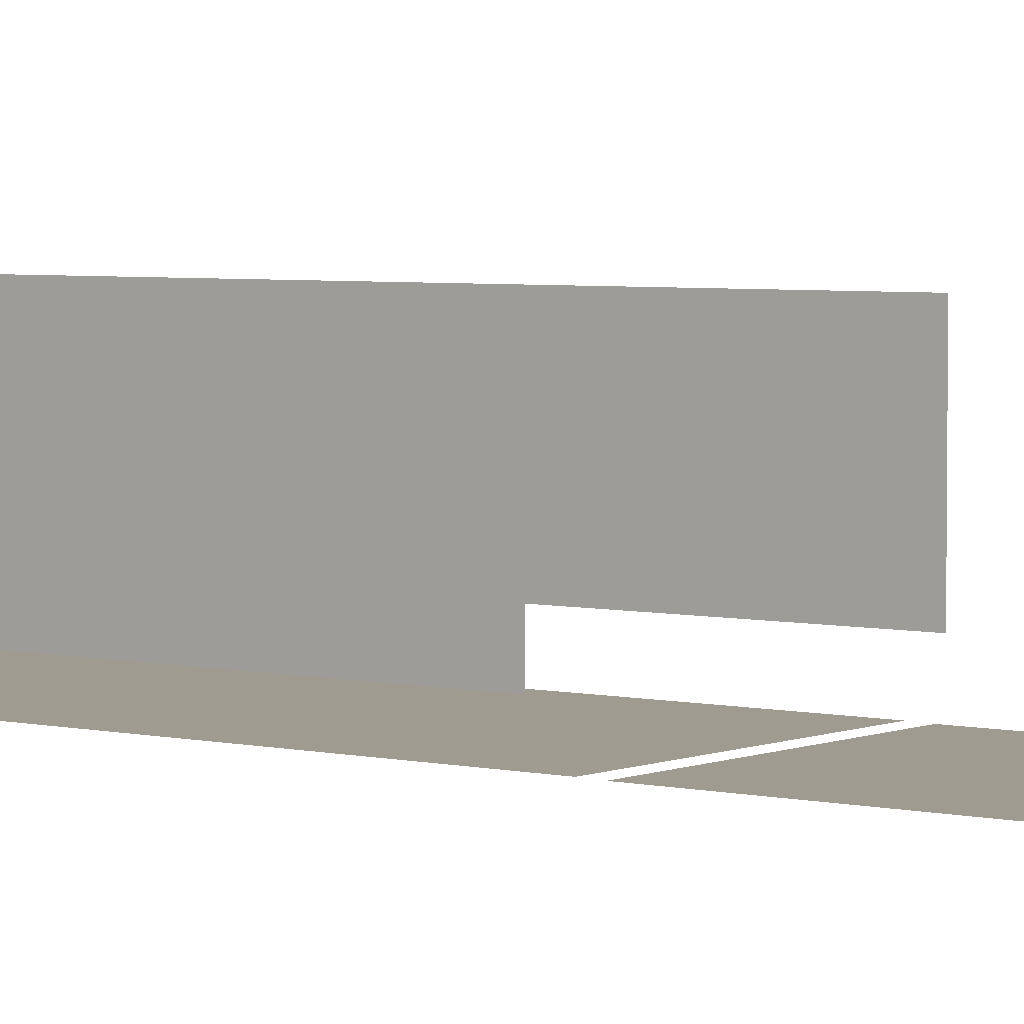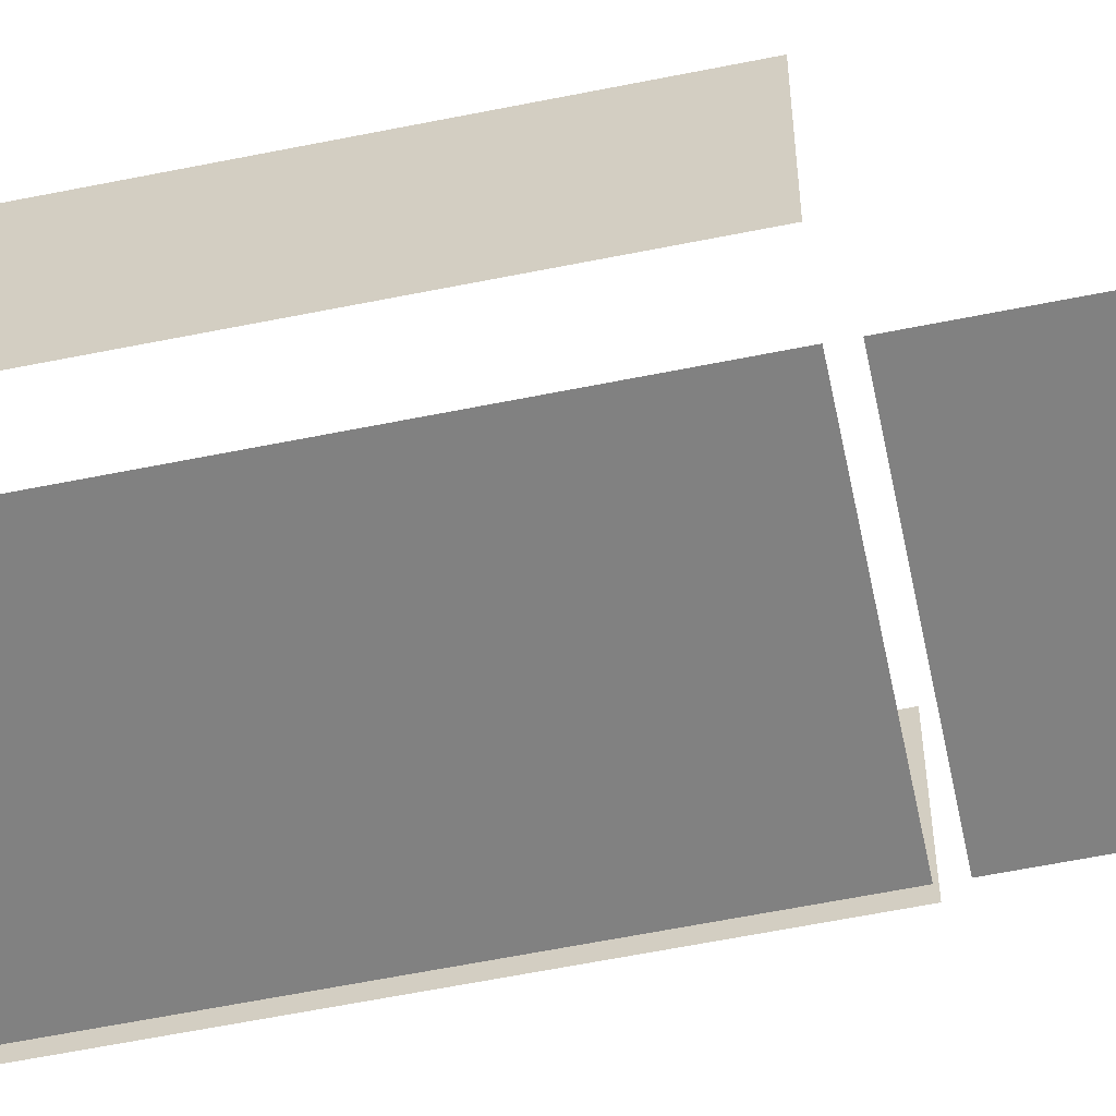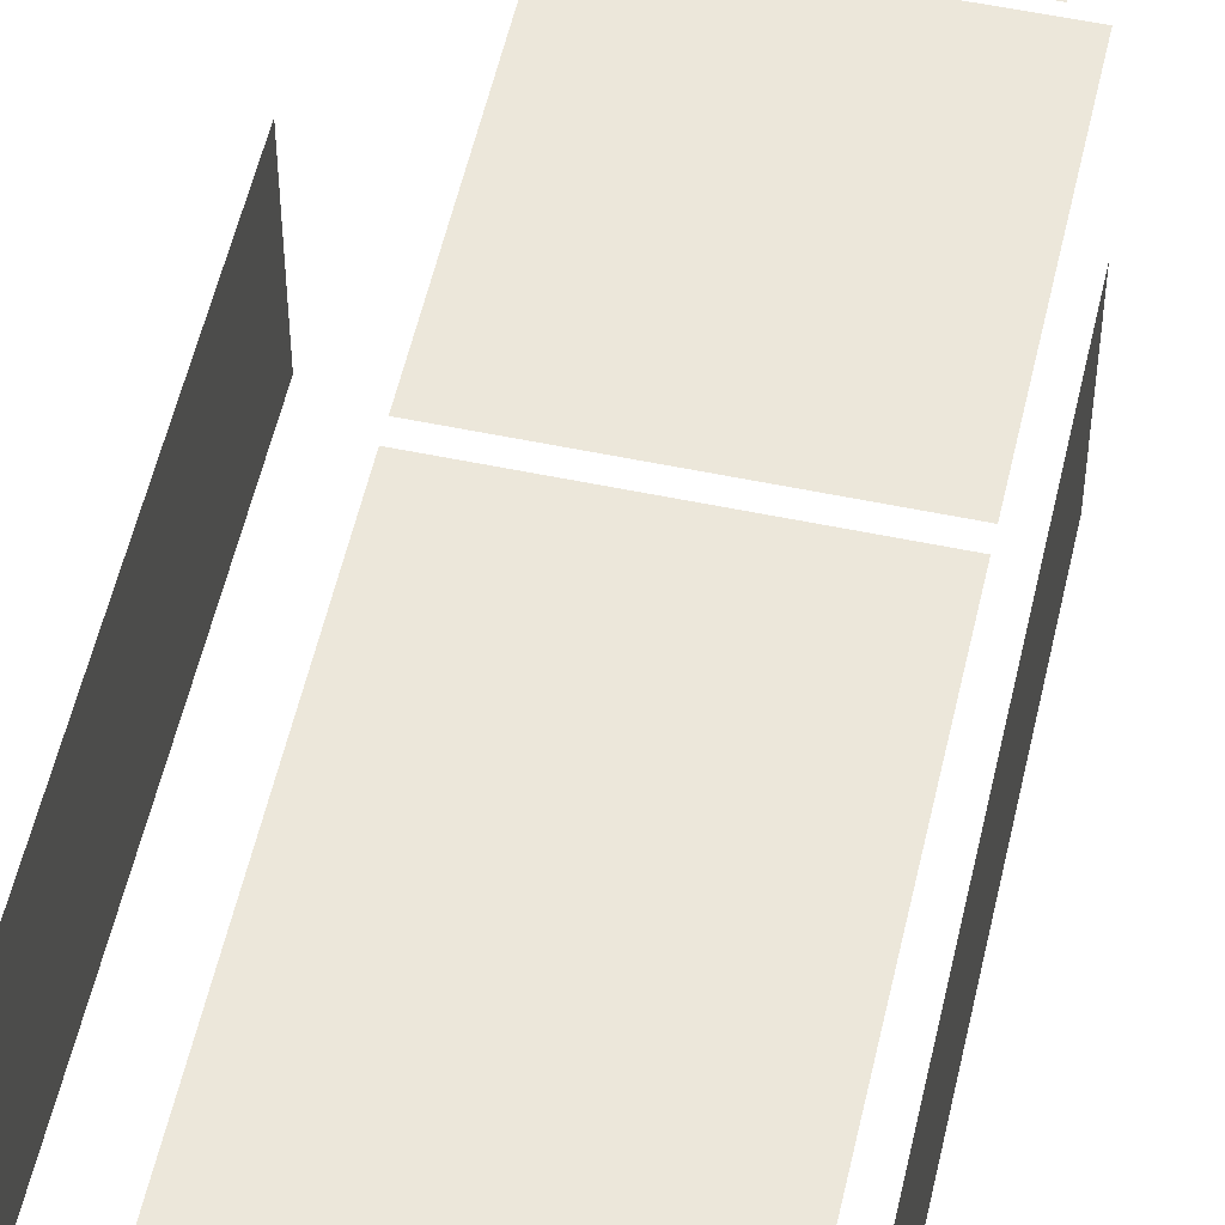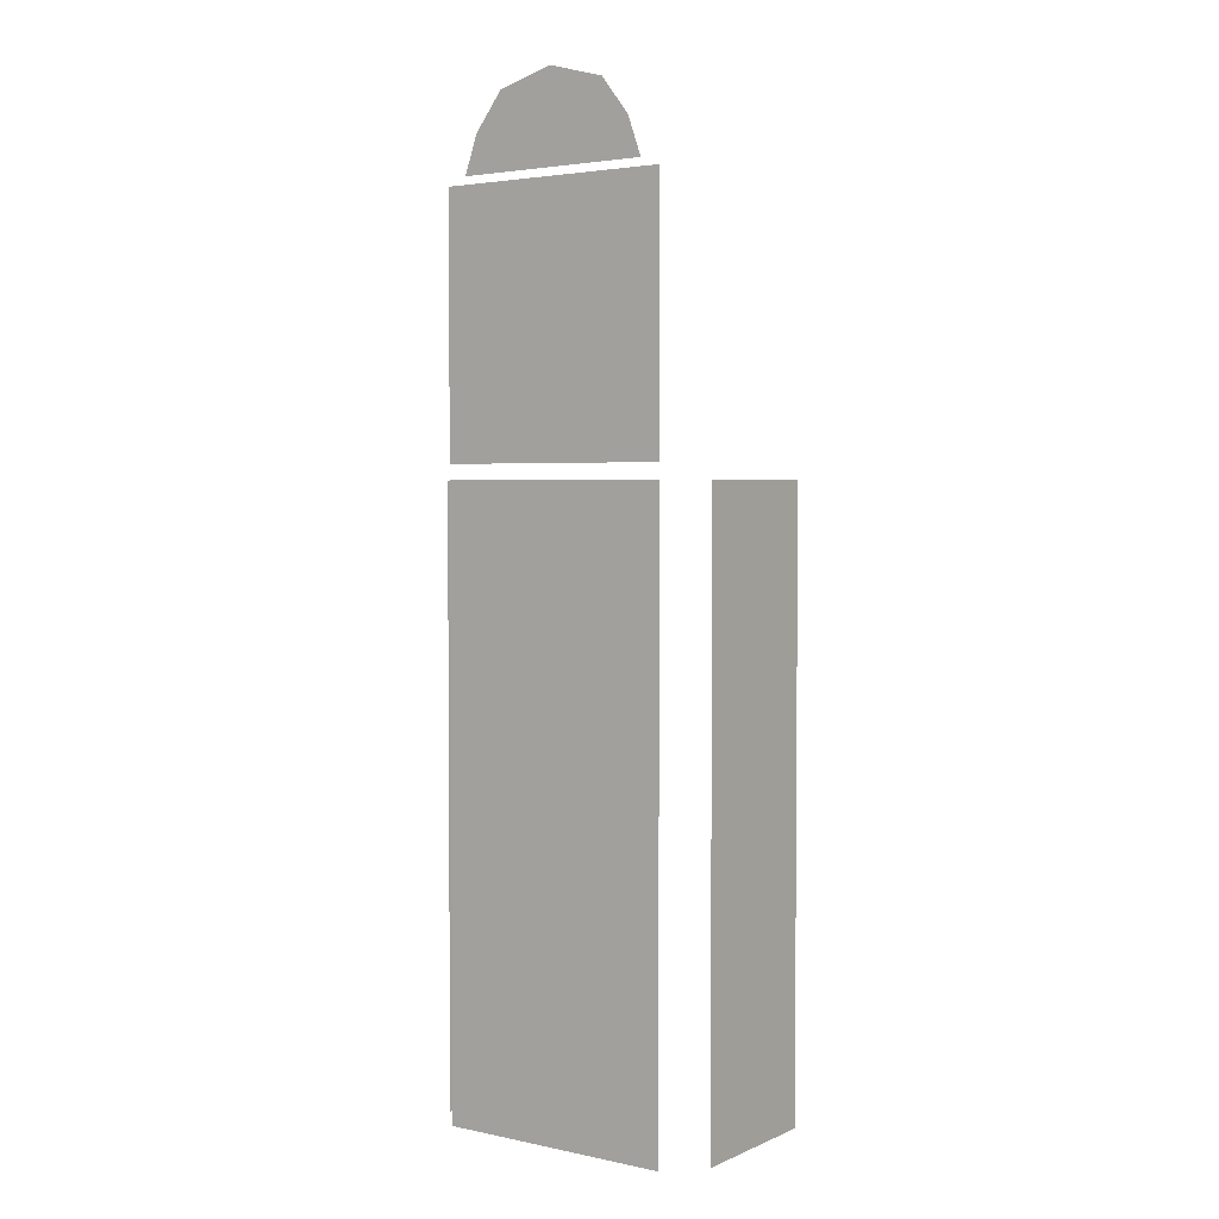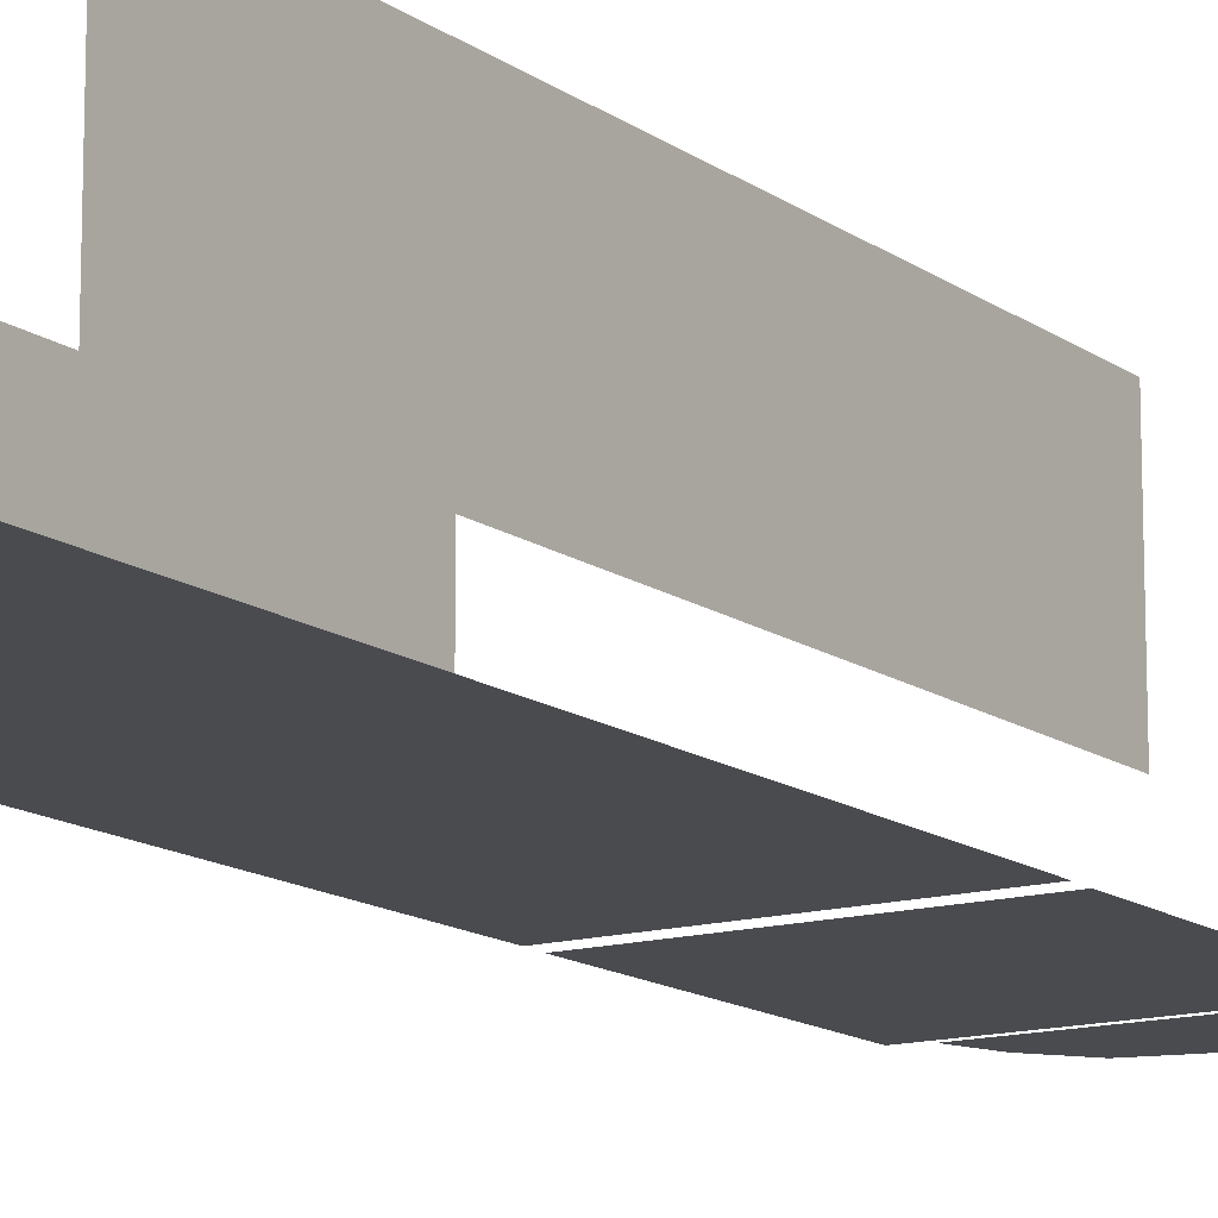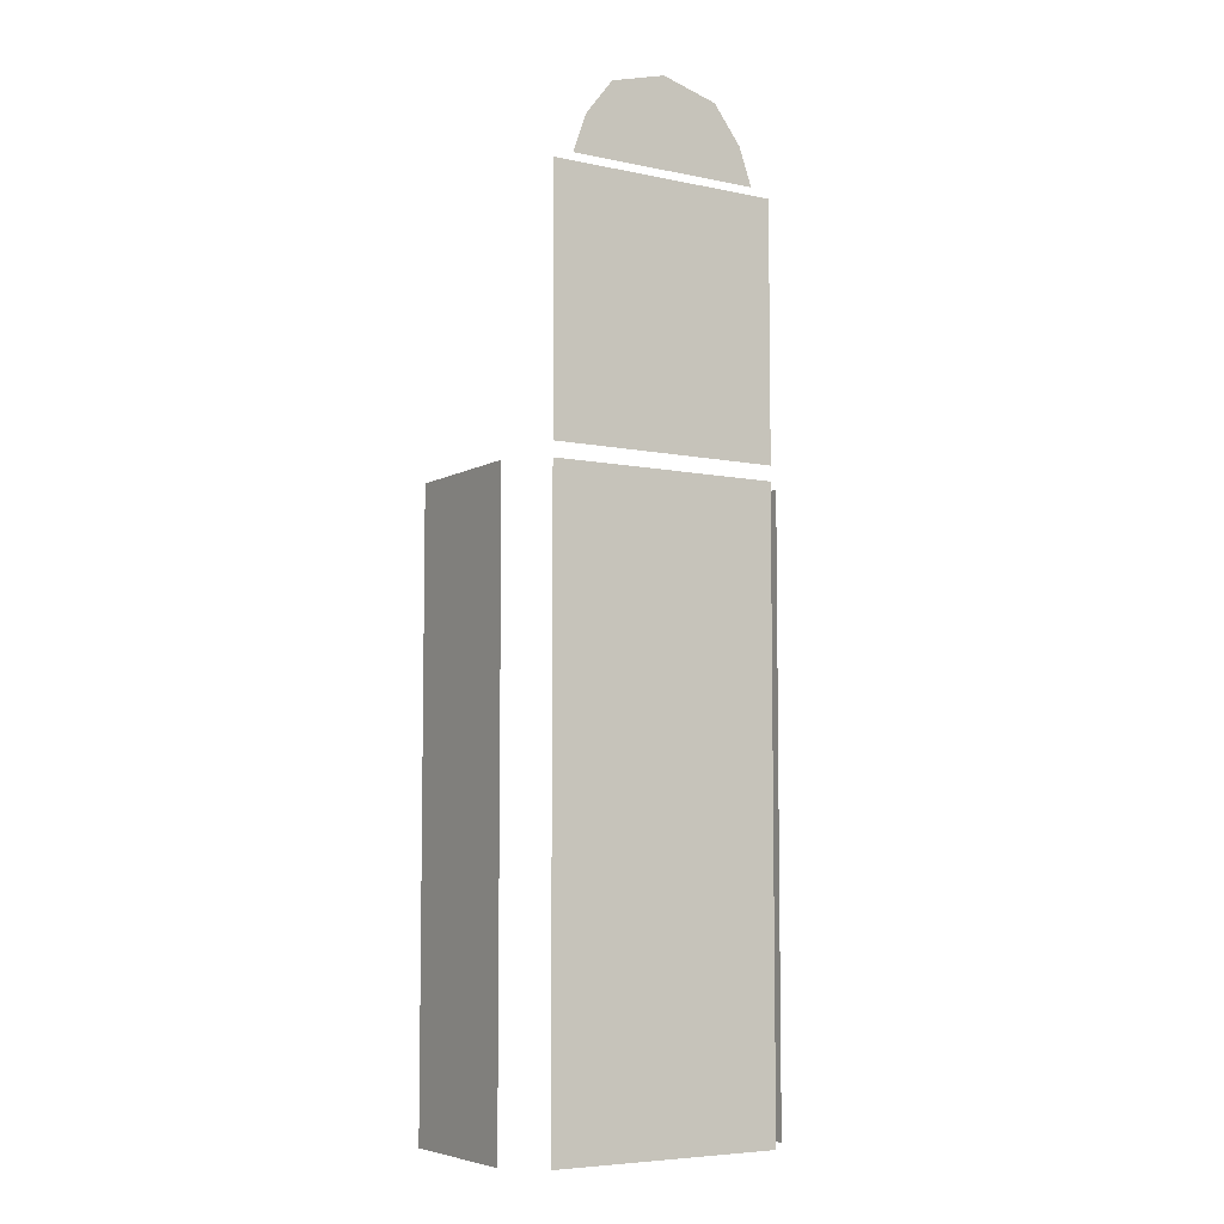
<metadata>
{"format":"obj","ext":"obj","renderer":"f3d","projection":"perspective","resolution":1024,"background":"white","views":[{"elev":4.2,"azim":127.4,"up":"+Z"},{"elev":-60.3,"azim":101.7,"up":"+Z"},{"elev":54.1,"azim":12.6,"up":"+Z"},{"elev":3.1,"azim":-144.5,"up":"+Y"},{"elev":-13.8,"azim":33.1,"up":"+Z"},{"elev":-6.3,"azim":147.9,"up":"+Y"}]}
</metadata>
<code>
o Glass_Меш.002
v 0.3286 1.548 -0.05626
v -0.07205 1.548 -0.05639
v 0.3286 1.983 -0.05626
v -0.07205 1.983 -0.05639
v 0.3286 0.4845 -0.05564
v -0.07205 0.4845 -0.05577
v 0.3286 1.522 -0.05564
v -0.07205 1.522 -0.05577
v -0.1266 0.4845 0.003532
v -0.1267 0.4845 0.2529
v -0.1266 1.522 0.003532
v -0.1267 1.522 0.2529
v 0.383 1.522 0.003701
v 0.383 0.4845 0.003701
v 0.3829 1.522 0.253
v 0.3829 0.4845 0.253
v 0.2245 2.123 -0.05568
v 0.2948 1.996 -0.05565
v -0.03829 1.996 -0.05576
v 0.03204 2.123 -0.05574
v 0.1283 1.996 -0.05571
v 0.1283 2.149 -0.05571
v 0.2722 2.06 -0.05566
v -0.01565 2.06 -0.05575
f 4 3 1
f 4 1 2
f 7 5 8
f 8 5 6
f 11 10 12
f 10 11 9
f 13 16 14
f 16 13 15
f 17 21 22
f 21 19 24
f 23 18 21
f 24 20 21
f 17 23 21
f 20 22 21

</code>
